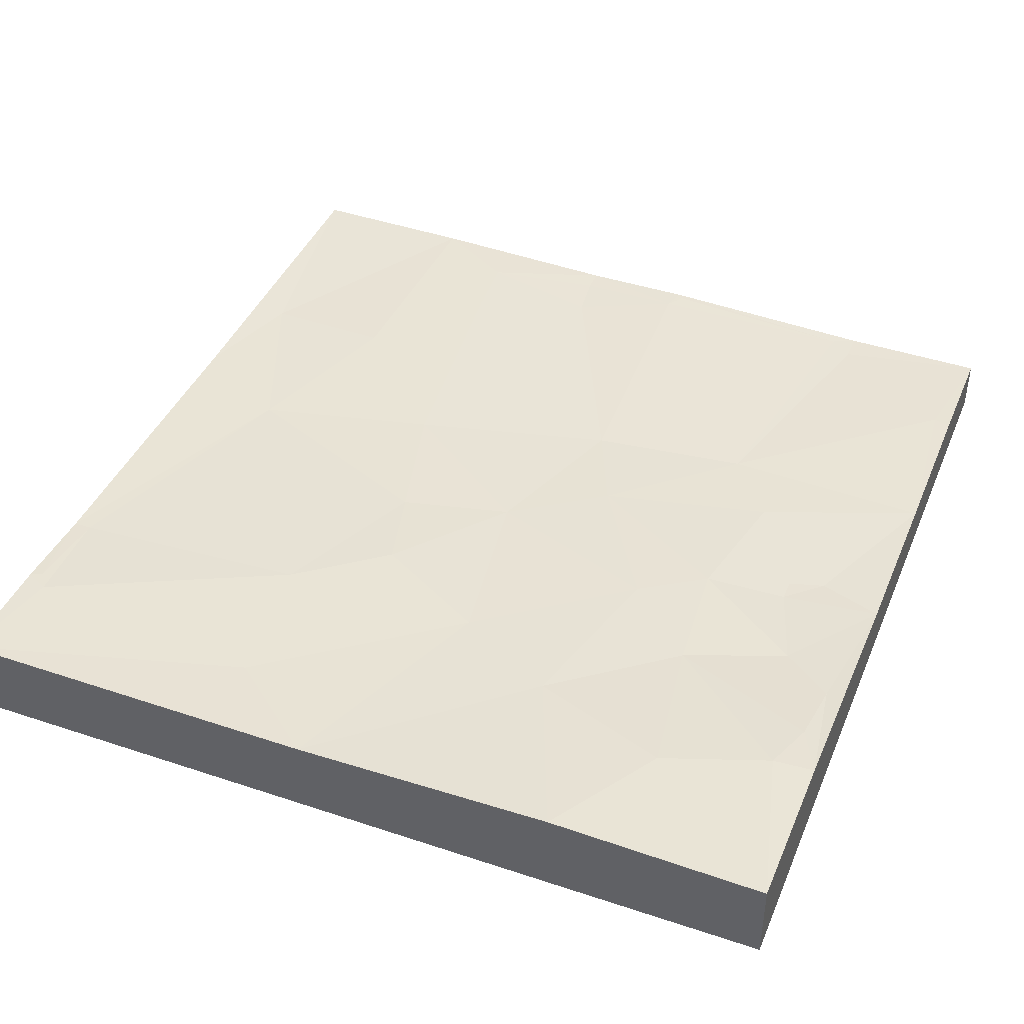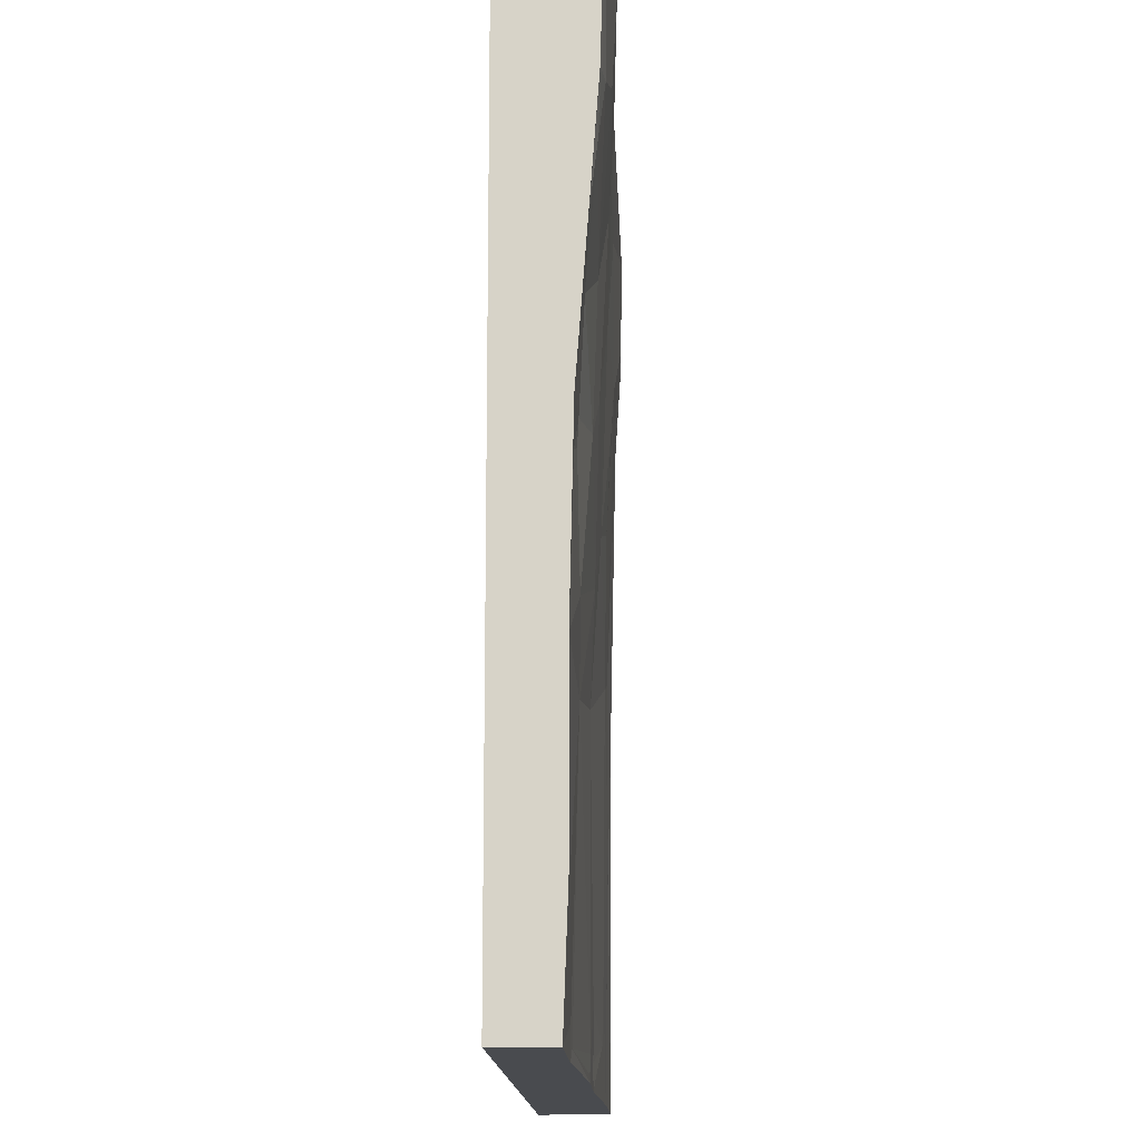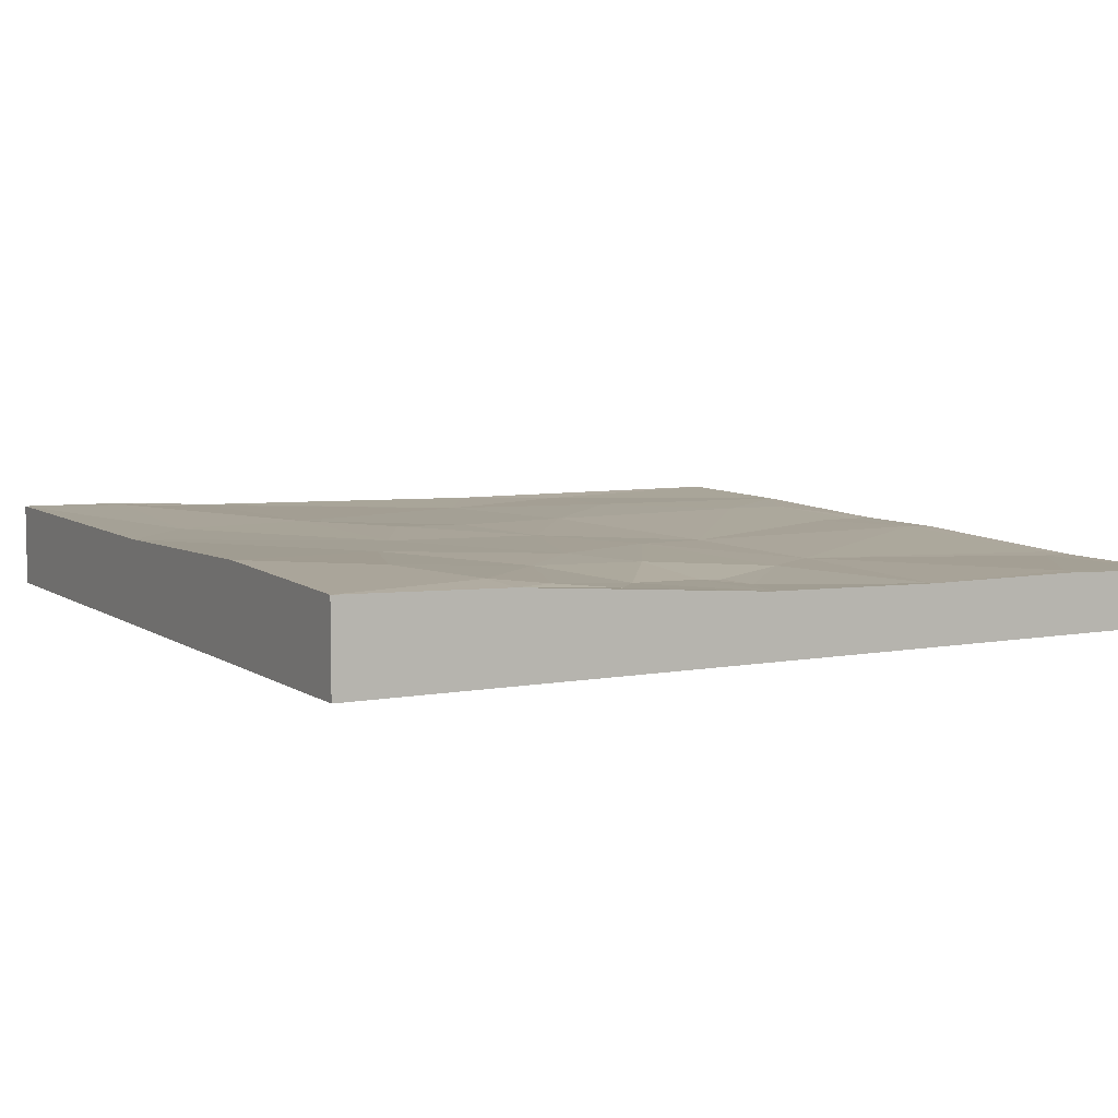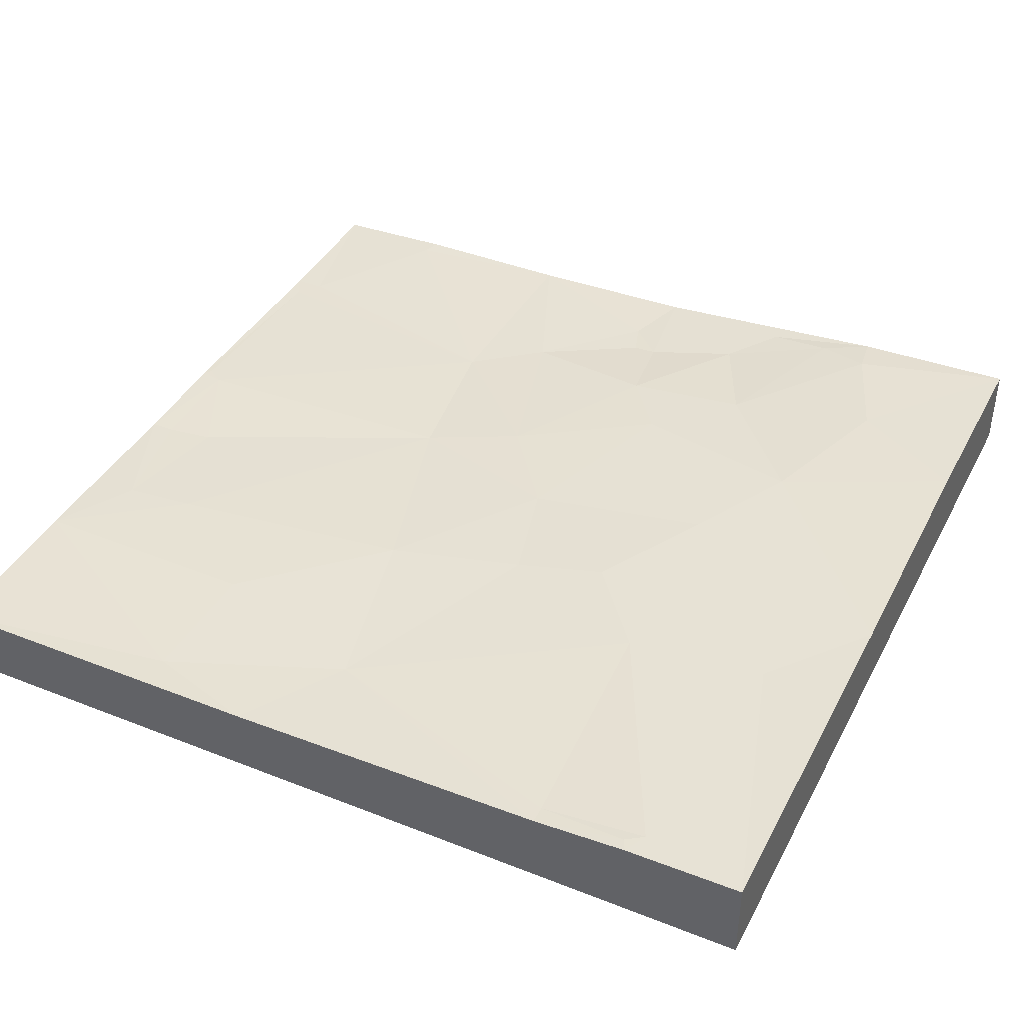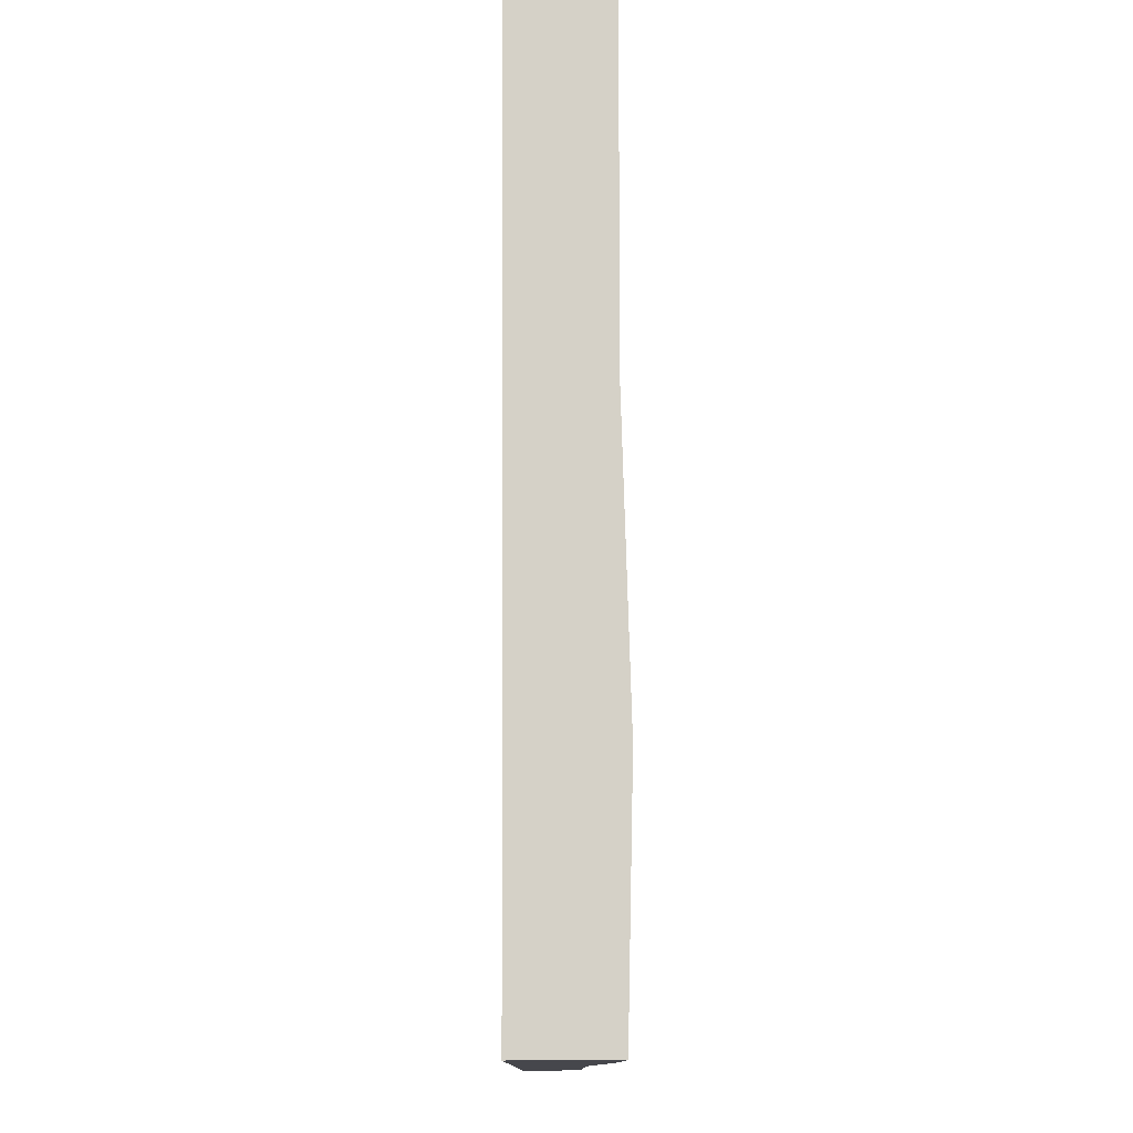
<metadata>
{"format":"obj","ext":"obj","renderer":"f3d","projection":"perspective","resolution":1024,"background":"white","views":[{"elev":42.4,"azim":-158.3,"up":"+Z"},{"elev":-14.2,"azim":-88.1,"up":"+Y"},{"elev":6.7,"azim":-118.8,"up":"+Z"},{"elev":41.0,"azim":115.7,"up":"+Z"},{"elev":79.1,"azim":-90.2,"up":"+Y"}]}
</metadata>
<code>
g Body379
v 9.666 5.369 1.854
v 7.518 13.42 2.301
v 3.49 8.053 1.973
v -0.537 2.684 1.645
v 15.57 19.86 2.426
v 12.62 12.62 2.14
v -9.129 -3.758 1.352
v -12.89 2.416 1.617
v -16.65 8.59 1.882
v -22.55 4.295 1.534
v -15.84 0.2684 1.443
v -8.592 5.637 1.764
v -5.37 -12.35 0.8784
v -2.953 -4.832 1.262
v 3.759 -9.664 1.241
v 12.89 -6.98 1.603
v 6.175 -2.148 1.624
v 3.753 -4.832 1.445
v 11.28 -0.8053 1.729
v -23.63 15.57 1.952
v -23.09 9.932 1.743
v 39.2 20.94 2.147
v 37.59 20.94 2.147
v 34.9 12.89 1.919
v 32.22 4.832 1.692
v 29.53 -3.221 1.464
v 32.76 4.832 1.692
v 35.98 12.89 1.919
v 20.23 12.17 2.105
v 24.88 4.474 1.785
v 26.58 20.4 2.287
v 26.58 12.89 2.038
v 26.57 4.832 1.772
v 19.6 1.074 1.659
v 21.21 -5.1 1.534
v 19.6 8.322 1.952
v 38.13 28.99 2.677
v 37.05 30.6 2.719
v 29.89 27.02 2.621
v 22.73 23.44 2.524
v -1.879 11.01 1.959
v -3.222 19.33 2.273
v -9.934 13.96 2.078
v -8.592 11.01 1.965
v 2.148 16.38 2.287
v 6.175 19.6 2.349
v 14.77 26.31 2.44
v 13.96 32.75 2.454
v 5.37 26.04 2.363
v 6.175 26.04 2.37
v 29.36 31.32 2.631
v 21.66 32.03 2.542
v 25.51 26.31 2.567
v -14.77 16.64 2.224
v -12.89 24.7 2.566
v -18.26 20.13 2.259
v -9.934 16.64 2.195
v -30.07 1.074 0.6414
v -30.07 3.221 0.7529
v -32.76 11.27 1.269
v -27.65 7.785 1.401
v -19.87 -14.5 0.5019
v -12.62 -13.42 0.6902
v -14.5 -9.127 0.9272
v -24.7 -8.053 0.6971
v -23.63 -1.879 1.115
v -16.92 -5.906 1.025
v -33.29 0 0.5159
v -29 -4.027 0.6065
v -25.78 -37.58 0.06971
v -23.81 -29.89 0.2138
v -21.84 -22.19 0.3579
v -25.78 -19.51 0.4648
v -31.68 -24.52 0.4276
v -37.59 -29.53 0.3904
v -31.68 -33.56 0.2301
v -28.73 -26.04 0.3582
v -23.63 -39.19 0.0976
v -22.37 -30.96 0.2324
v -21.12 -22.73 0.3672
v 5.37 -38.12 0.7808
v 4.833 -33.82 0.8226
v -4.296 -38.12 0.8366
v 1.432 -26.67 0.8412
v -1.969 -19.51 0.8598
v -5.012 -20.94 0.8645
v -4.654 -29.53 0.8505
v -13.96 -38.66 0.4671
v -14.5 -39.46 0.4462
v -5.37 -39.73 0.7947
v -14.68 -22.37 0.6135
v -9.487 -30.24 0.725
v -12.08 -20.94 0.6837
v -13.96 -30.96 0.5489
v 15.57 -29.53 1.38
v 14.68 -22.01 1.455
v 13.78 -14.5 1.529
v 1.611 -18.08 1.046
v 8.592 -23.8 1.213
v 5.1 -18.25 1.167
v 10.2 -31.68 1.101
v 5.103 -23.09 1.08
v 24.16 -18.79 1.617
v 26.85 -11.01 1.541
v 18.53 -12.89 1.61
v 21.21 -11.01 1.578
v 19.87 -24.16 1.499
v 10.47 -34.9 1.039
v 16.11 -35.97 1.255
v 30.07 -19.06 1.492
v 35.98 -19.33 1.366
v 32.76 -11.27 1.415
v -25.78 29.53 3.067
v -24.7 22.55 2.51
v -19.33 27.11 2.816
v -19.33 22.55 2.459
v -37.05 20.94 2.301
v -30.34 18.25 2.126
v -37.59 15.03 1.645
v -35.44 25.77 2.803
v -29.53 20.67 2.377
v 39.2 -9.127 1.548
v 34.37 -6.174 1.506
v 39.2 0.8948 1.748
v 39.2 10.92 1.947
v 39.2 40.27 2.83
v 30.79 37.76 2.705
v 22.37 35.26 2.579
v 39.2 29.53 2.691
v 4.833 40.27 2.705
v -1.074 35.08 2.658
v -6.981 29.89 2.612
v 0.8055 29.8 2.489
v -4.028 29.85 2.565
v 9.397 36.51 2.579
v 5.371 29.8 2.452
v 30.61 40.27 2.799
v 22.02 40.27 2.768
v 13.42 40.27 2.736
v -19.33 40.27 3.374
v -22.55 34.9 3.221
v -16.11 32.48 2.97
v -19.33 32.48 3.044
v -3.222 40.27 2.928
v -11.28 40.27 3.151
v -11.29 32.48 2.836
v -39.2 2.148 0.739
v -38.39 8.59 1.192
v -29.53 -14.23 0.4462
v -39.2 -13.96 0.3904
v -38.39 -21.74 0.3904
v -29.53 -21.74 0.4417
v -31.95 -11.01 0.5438
v -36.25 -6.98 0.4531
v -31.95 -6.98 0.544
v -39.2 -5.906 0.5647
v -39.2 -21.48 0.3974
v -39.2 -28.99 0.4043
v -39.2 -40.27 0
v -32.49 -38.92 0.03486
v -25.78 -40.27 0.04183
v -32.49 -40.27 0.02091
v -4.833 -40.27 0.7947
v -14.23 -39.73 0.4462
v -15.3 -40.27 0.4183
v 5.37 -40.27 0.7808
v 10.74 -38.12 1.018
v 37.59 -29.8 1.436
v 39.2 -40.27 1.506
v 39.2 -29.89 1.52
v 39.2 -19.51 1.534
v 19.6 -34.9 1.359
v 23.63 -40.27 1.339
v 23.9 -29.53 1.478
v 27.74 -33.29 1.348
v 31.86 -26.31 1.357
v 14.5 -40.27 1.06
v 31.41 -40.27 1.422
v 31.41 -29.8 1.37
v -32.49 34.9 2.991
v -39.2 40.27 2.914
v -37.32 33.02 2.858
v -32.49 33.02 2.966
v -29.27 40.27 3.144
v -39.2 25.23 2.496
v -39.2 17.54 1.91
v -39.2 9.843 1.325
v -39.2 32.75 2.705
v -39.2 -40.27 -5
v -39.2 40.27 -5
v -39.2 38.27 -5
v -39.2 27.05 -5
v -39.2 15.83 -5
v -39.2 4.61 -5
v -39.2 -6.61 -5
v -39.2 -17.83 -5
v -39.2 -29.05 -5
v -28 -40.27 -5
v -16.8 -40.27 -5
v -5.6 -40.27 -5
v 5.6 -40.27 -5
v 16.8 -40.27 -5
v 28 -40.27 -5
v 39.2 -40.27 -5
v 39.2 -29.05 -5
v 39.2 -17.83 -5
v 39.2 -6.61 -5
v 39.2 4.61 -5
v 39.2 15.83 -5
v 39.2 27.05 -5
v 39.2 38.27 -5
v 39.2 40.27 -5
v 28 40.27 -5
v 16.8 40.27 -5
v 5.6 40.27 -5
v -5.6 40.27 -5
v -16.8 40.27 -5
v -28 40.27 -5
v 28 30.2 -5
v 16.8 30.2 -5
v 5.6 30.2 -5
v -5.6 30.2 -5
v -16.8 30.2 -5
v -28 30.2 -5
v 28 20.13 -5
v 16.8 20.13 -5
v 5.6 20.13 -5
v -5.6 20.13 -5
v -16.8 20.13 -5
v -28 20.13 -5
v 28 10.07 -5
v 16.8 10.07 -5
v 5.6 10.07 -5
v -5.6 10.07 -5
v -16.8 10.07 -5
v -28 10.07 -5
v 28 0 -5
v 16.8 0 -5
v 5.6 0 -5
v -5.6 0 -5
v -16.8 0 -5
v -28 0 -5
v 28 -10.07 -5
v 16.8 -10.07 -5
v 5.6 -10.07 -5
v -5.6 -10.07 -5
v -16.8 -10.07 -5
v -28 -10.07 -5
v 28 -20.13 -5
v 16.8 -20.13 -5
v 5.6 -20.13 -5
v -5.6 -20.13 -5
v -16.8 -20.13 -5
v -28 -20.13 -5
v 28 -30.2 -5
v 16.8 -30.2 -5
v 5.6 -30.2 -5
v -5.6 -30.2 -5
v -16.8 -30.2 -5
v -28 -30.2 -5
f 2 3 1
f 1 3 4
f 5 2 6
f 6 2 1
f 7 8 11
f 11 8 9
f 11 9 10
f 9 8 12
f 12 8 7
f 12 7 4
f 4 7 14
f 14 7 13
f 13 15 14
f 14 15 18
f 14 18 4
f 4 18 17
f 17 18 16
f 16 18 15
f 4 17 1
f 1 17 19
f 19 17 16
f 10 9 21
f 21 9 20
f 22 23 28
f 28 23 24
f 28 24 27
f 27 24 25
f 27 25 26
f 5 29 31
f 31 29 32
f 31 32 24
f 24 32 25
f 25 32 33
f 25 33 26
f 26 33 30
f 30 33 29
f 29 33 32
f 24 23 31
f 26 34 35
f 35 34 16
f 16 34 19
f 19 34 1
f 6 1 36
f 36 1 34
f 36 34 30
f 30 34 26
f 30 29 36
f 36 29 6
f 29 5 6
f 37 23 22
f 23 37 38
f 38 39 23
f 23 39 31
f 31 39 40
f 31 40 5
f 43 9 44
f 44 9 12
f 44 12 41
f 41 12 4
f 42 43 41
f 41 43 44
f 3 2 41
f 41 2 45
f 41 45 42
f 41 4 3
f 42 45 46
f 46 45 2
f 46 2 5
f 5 47 46
f 46 47 50
f 46 50 49
f 49 50 48
f 48 50 47
f 49 42 46
f 38 51 39
f 39 51 53
f 39 53 40
f 40 53 47
f 40 47 5
f 51 52 53
f 53 52 47
f 52 48 47
f 9 54 20
f 20 54 56
f 56 54 55
f 43 42 57
f 57 42 55
f 57 55 54
f 9 43 54
f 54 43 57
f 58 10 59
f 60 59 61
f 61 59 10
f 60 61 20
f 20 61 21
f 21 61 10
f 62 63 64
f 64 63 7
f 7 63 13
f 10 58 66
f 66 58 65
f 7 11 67
f 67 11 66
f 67 66 65
f 11 10 66
f 65 62 67
f 67 62 64
f 67 64 7
f 59 68 58
f 68 69 58
f 58 69 65
f 70 71 76
f 76 71 77
f 76 77 74
f 74 77 73
f 73 77 72
f 73 72 62
f 71 72 77
f 74 75 76
f 62 72 80
f 80 72 71
f 80 71 79
f 79 71 70
f 79 70 78
f 81 82 83
f 83 82 87
f 87 82 84
f 87 84 86
f 86 84 85
f 86 85 13
f 83 88 90
f 90 88 89
f 89 88 78
f 86 13 93
f 93 13 63
f 93 63 91
f 91 63 62
f 91 92 93
f 93 92 86
f 83 87 92
f 92 87 86
f 78 88 79
f 79 88 94
f 79 94 80
f 80 94 91
f 80 91 62
f 83 92 88
f 88 92 94
f 92 91 94
f 95 96 99
f 99 96 97
f 99 97 100
f 100 97 15
f 100 15 98
f 98 15 13
f 97 16 15
f 98 99 100
f 13 85 98
f 98 85 84
f 98 84 102
f 102 84 99
f 102 99 98
f 82 101 84
f 84 101 99
f 101 95 99
f 105 103 106
f 106 103 104
f 106 104 35
f 35 104 26
f 35 16 106
f 106 16 105
f 16 97 105
f 105 97 96
f 105 96 107
f 107 96 95
f 107 103 105
f 95 101 109
f 109 101 108
f 108 101 82
f 82 81 108
f 108 81 109
f 26 104 112
f 112 104 110
f 112 110 111
f 104 103 110
f 113 114 115
f 115 114 116
f 115 116 55
f 55 116 56
f 56 116 114
f 56 114 20
f 117 60 118
f 118 60 20
f 117 119 60
f 113 120 114
f 114 120 121
f 114 121 20
f 20 121 118
f 118 121 120
f 118 120 117
f 111 122 112
f 112 122 123
f 112 123 26
f 27 26 124
f 124 26 123
f 124 123 122
f 124 125 27
f 27 125 28
f 28 125 22
f 48 52 128
f 128 52 51
f 128 51 127
f 127 51 38
f 127 38 126
f 38 37 129
f 37 22 129
f 129 126 38
f 130 131 133
f 133 131 134
f 133 134 42
f 42 134 132
f 42 132 55
f 131 132 134
f 42 49 133
f 133 49 136
f 133 136 130
f 130 136 135
f 135 136 48
f 48 136 49
f 126 137 127
f 127 137 138
f 127 138 128
f 128 138 139
f 128 139 135
f 135 139 130
f 135 48 128
f 142 140 143
f 143 140 141
f 143 141 113
f 113 115 143
f 143 115 142
f 115 55 142
f 142 55 146
f 146 55 132
f 146 132 131
f 130 144 131
f 131 144 146
f 144 145 146
f 146 145 142
f 145 140 142
f 147 68 59
f 59 60 147
f 119 148 60
f 60 148 147
f 75 74 151
f 151 74 152
f 151 152 149
f 149 152 73
f 149 73 62
f 74 73 152
f 149 150 151
f 150 149 153
f 153 149 65
f 65 149 62
f 153 65 155
f 155 65 69
f 155 69 68
f 68 154 155
f 155 154 153
f 154 150 153
f 68 147 154
f 154 147 156
f 154 156 150
f 150 157 151
f 151 157 158
f 151 158 75
f 158 159 75
f 159 160 75
f 75 160 76
f 76 160 70
f 161 78 70
f 70 160 161
f 161 160 162
f 162 160 159
f 163 90 164
f 164 90 89
f 164 89 78
f 83 90 163
f 78 161 164
f 164 161 165
f 164 165 163
f 166 81 83
f 109 81 167
f 167 81 166
f 83 163 166
f 122 111 171
f 171 111 168
f 171 168 170
f 170 168 169
f 103 107 174
f 174 107 95
f 174 95 172
f 172 173 174
f 95 109 172
f 172 109 173
f 111 110 176
f 176 110 103
f 176 103 174
f 173 175 174
f 174 175 176
f 173 109 177
f 177 109 167
f 177 167 166
f 173 178 175
f 175 178 179
f 175 179 176
f 176 179 168
f 176 168 111
f 169 168 178
f 178 168 179
f 120 113 183
f 183 113 180
f 183 180 182
f 182 180 181
f 182 120 183
f 140 184 141
f 141 184 180
f 141 180 113
f 184 181 180
f 185 186 119
f 119 186 148
f 148 186 187
f 148 187 147
f 119 117 185
f 185 117 120
f 120 182 185
f 185 182 188
f 188 182 181
f 189 159 197
f 197 159 158
f 197 158 157
f 197 157 196
f 196 157 150
f 196 150 195
f 195 150 156
f 195 156 147
f 195 147 194
f 194 147 187
f 194 187 193
f 193 187 186
f 193 186 192
f 192 186 185
f 192 185 188
f 192 188 191
f 191 188 181
f 191 181 190
f 159 189 162
f 162 189 198
f 162 198 161
f 161 198 199
f 161 199 165
f 165 199 200
f 165 200 163
f 163 200 201
f 163 201 166
f 166 201 177
f 177 201 202
f 177 202 173
f 173 202 203
f 173 203 178
f 178 203 204
f 178 204 169
f 169 204 170
f 170 204 205
f 170 205 171
f 171 205 206
f 171 206 122
f 122 206 207
f 122 207 124
f 124 207 208
f 124 208 125
f 125 208 209
f 125 209 22
f 22 209 210
f 22 210 129
f 129 210 211
f 129 211 126
f 126 211 212
f 181 184 190
f 190 184 218
f 218 184 140
f 218 140 217
f 217 140 145
f 217 145 216
f 216 145 144
f 216 144 215
f 215 144 130
f 215 130 139
f 215 139 214
f 214 139 138
f 214 138 213
f 213 138 137
f 213 137 212
f 212 137 126
f 210 219 211
f 211 219 213
f 211 213 212
f 219 210 225
f 225 210 209
f 225 209 231
f 231 209 208
f 231 208 237
f 237 208 207
f 237 207 243
f 243 207 206
f 243 206 249
f 249 206 205
f 249 205 255
f 255 205 204
f 255 204 203
f 203 202 255
f 255 202 256
f 255 256 249
f 249 256 250
f 249 250 243
f 243 250 244
f 243 244 237
f 237 244 238
f 237 238 231
f 231 238 232
f 231 232 225
f 225 232 226
f 225 226 219
f 219 226 220
f 219 220 213
f 213 220 214
f 214 220 221
f 214 221 215
f 215 221 222
f 215 222 216
f 216 222 223
f 216 223 217
f 217 223 224
f 217 224 218
f 218 224 191
f 218 191 190
f 202 201 256
f 256 201 257
f 256 257 250
f 250 257 251
f 250 251 244
f 244 251 245
f 244 245 238
f 238 245 239
f 238 239 232
f 232 239 233
f 232 233 226
f 226 233 227
f 226 227 220
f 220 227 221
f 201 200 257
f 257 200 258
f 257 258 251
f 251 258 252
f 251 252 245
f 245 252 246
f 245 246 239
f 239 246 240
f 239 240 233
f 233 240 234
f 233 234 227
f 227 234 228
f 227 228 221
f 221 228 222
f 200 199 258
f 258 199 259
f 258 259 252
f 252 259 253
f 252 253 246
f 246 253 247
f 246 247 240
f 240 247 241
f 240 241 234
f 234 241 235
f 234 235 228
f 228 235 229
f 228 229 222
f 222 229 223
f 199 198 259
f 259 198 260
f 259 260 253
f 253 260 254
f 253 254 247
f 247 254 248
f 247 248 241
f 241 248 242
f 241 242 235
f 235 242 236
f 235 236 229
f 229 236 230
f 229 230 223
f 223 230 224
f 198 189 260
f 260 189 197
f 260 197 254
f 254 197 196
f 254 196 248
f 248 196 195
f 248 195 242
f 242 195 194
f 242 194 236
f 236 194 193
f 236 193 230
f 230 193 192
f 230 192 224
f 224 192 191

</code>
